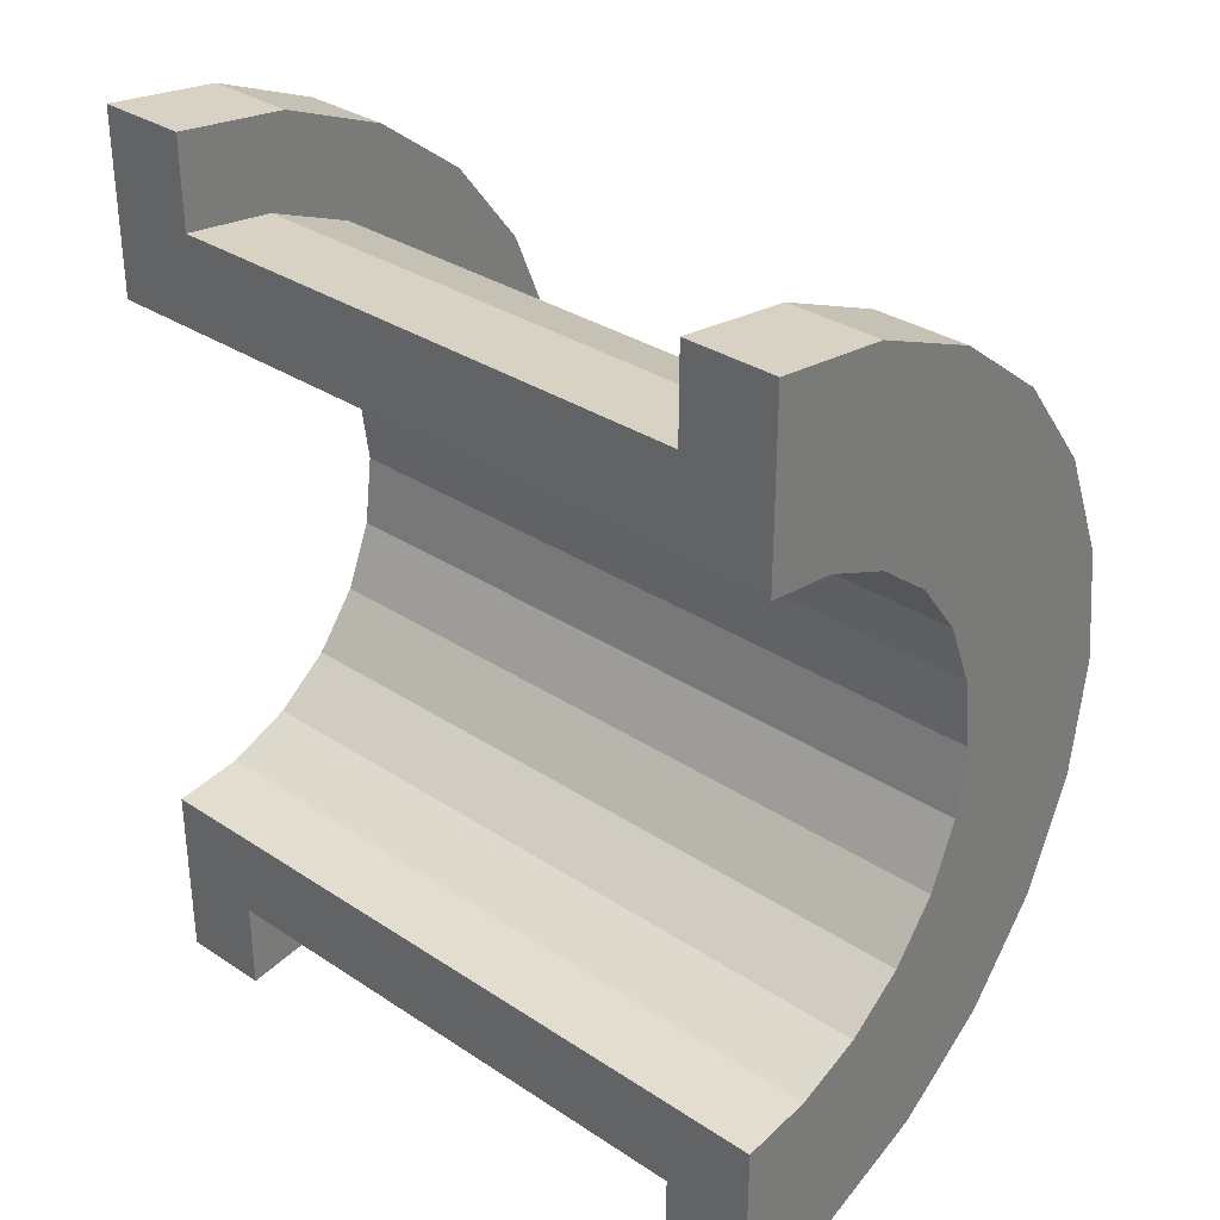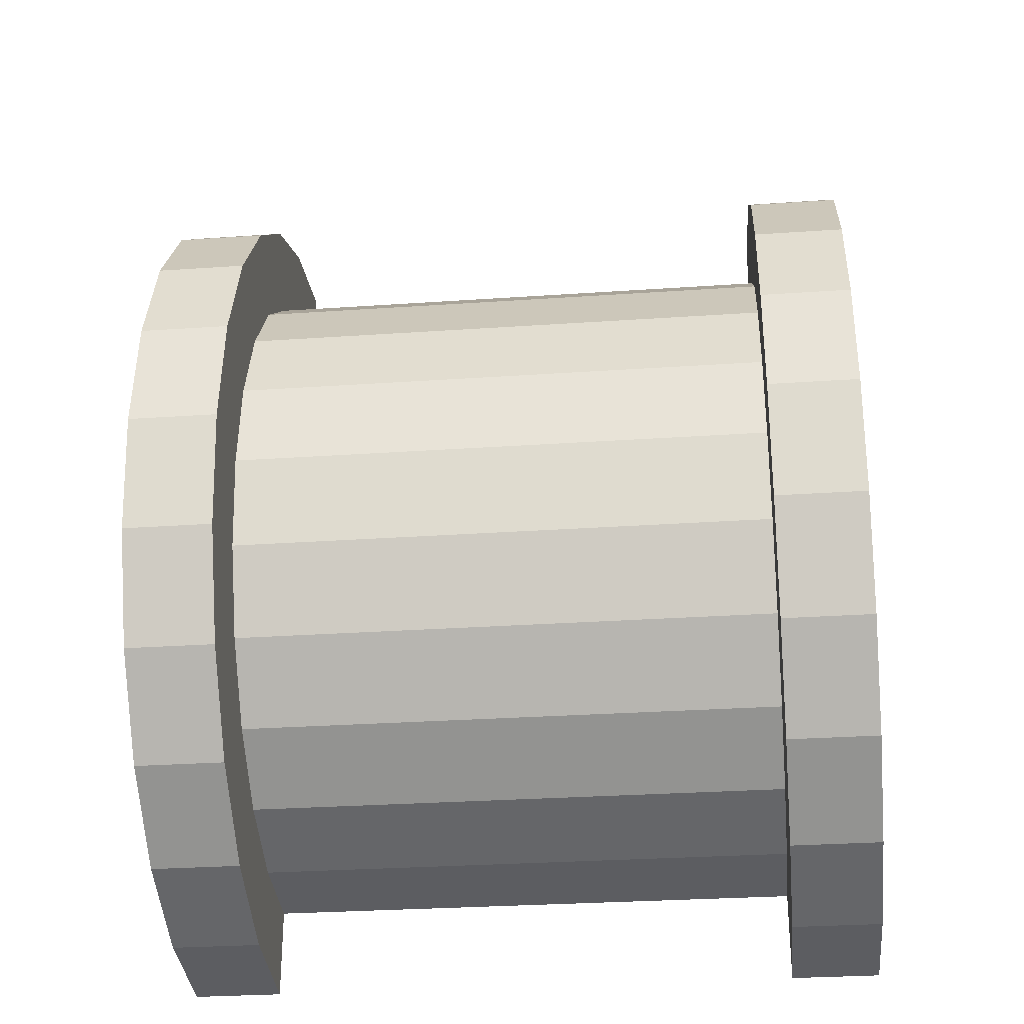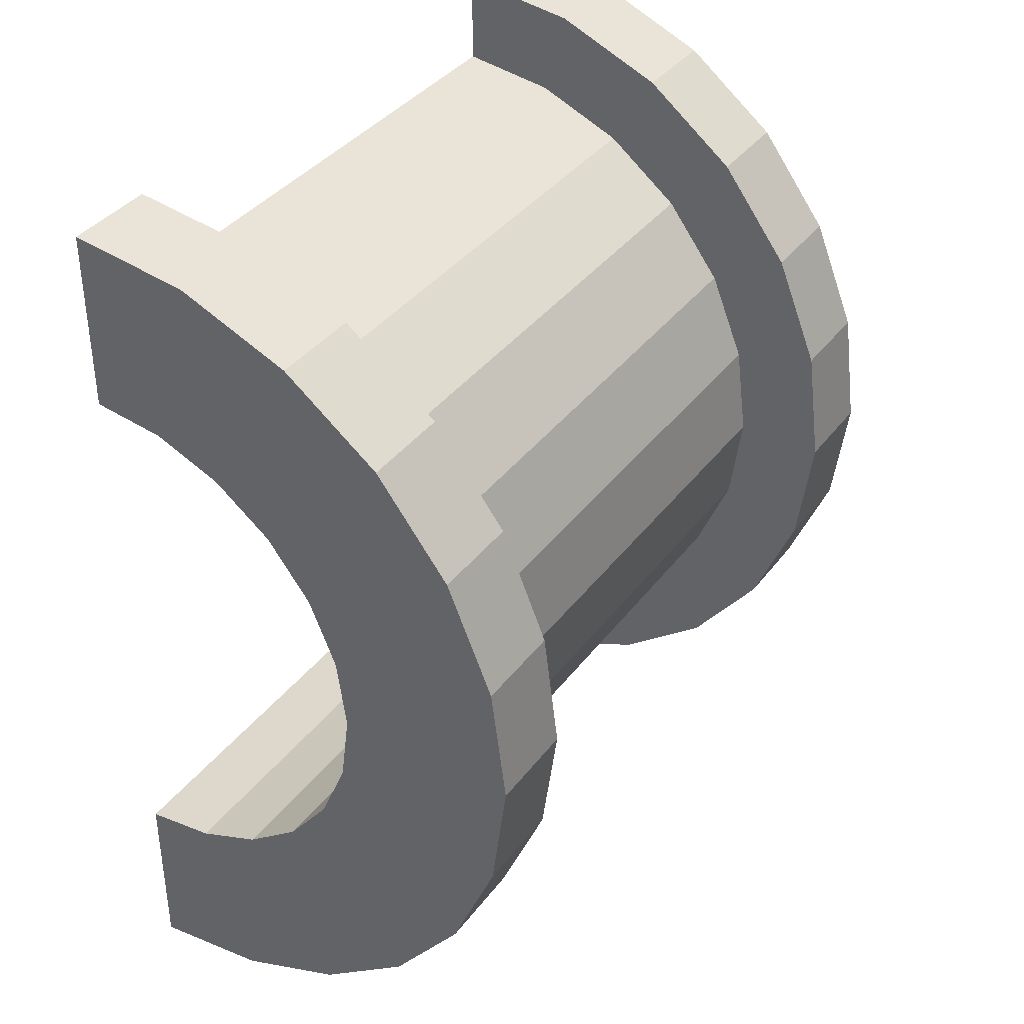
<metadata>
{"format":"obj","ext":"obj","renderer":"f3d","projection":"perspective","resolution":1024,"background":"white","views":[{"elev":32.6,"azim":-137.5,"up":"+Y"},{"elev":-29.7,"azim":5.8,"up":"+Y"},{"elev":37.8,"azim":-57.4,"up":"+Y"}]}
</metadata>
<code>
v 1 1.035 3.864
v 7.052 0 4
v 7.052 1.035 3.864
v 7.052 0 4
v 1 1.035 3.864
v 1 0 4
v 7.052 4 0
v 1 4 0
v 7.052 4 0
v 1 4 0
v 7.052 4 0
v 1 4 0
v 1 -3.864 1.035
v 7.052 -4 0
v 7.052 -3.864 1.035
v 7.052 -4 0
v 1 -3.864 1.035
v 1 -4 0
v 7.052 3.464 2
v 1 2.828 2.828
v 7.052 2.828 2.828
v 1 2.828 2.828
v 7.052 3.464 2
v 1 3.464 2
v 1 2.828 2.828
v 7.052 2 3.464
v 7.052 2.828 2.828
v 7.052 2 3.464
v 1 2.828 2.828
v 1 2 3.464
v 7.052 3.864 1.035
v 1 3.464 2
v 7.052 3.464 2
v 1 3.464 2
v 7.052 3.864 1.035
v 1 3.864 1.035
v 1 -3.464 2
v 7.052 -2.828 2.828
v 1 -2.828 2.828
v 7.052 -2.828 2.828
v 1 -3.464 2
v 7.052 -3.464 2
v -0 2.898 0.7765
v -0 4.83 1.294
v 0 5 0
v -0 4.83 1.294
v -0 2.898 0.7765
v -0 4.33 2.5
v -0 2.898 0.7765
v 0 5 0
v 0 3 0
v -0 2.598 1.5
v -0 4.33 2.5
v -0 2.898 0.7765
v -0 4.33 2.5
v -0 2.598 1.5
v -0 3.535 3.535
v -0 2.121 2.121
v -0 3.535 3.535
v -0 2.598 1.5
v -0 3.535 3.535
v -0 2.121 2.121
v -0 2.5 4.33
v -0 1.5 2.598
v -0 2.5 4.33
v -0 2.121 2.121
v -0 1.5 2.598
v -0 1.294 4.83
v -0 2.5 4.33
v -0 0.7765 2.898
v -0 1.294 4.83
v -0 1.5 2.598
v -0 0 3
v -0 1.294 4.83
v -0 0.7765 2.898
v -0 0 3
v -0 0 5
v -0 1.294 4.83
v -0 -0.7765 2.898
v -0 0 5
v -0 0 3
v -0 -0.7765 2.898
v -0 -1.294 4.83
v -0 0 5
v -0 -1.5 2.598
v -0 -1.294 4.83
v -0 -0.7765 2.898
v -0 -2.5 4.33
v -0 -1.5 2.598
v -0 -2.121 2.121
v -0 -1.5 2.598
v -0 -2.5 4.33
v -0 -1.294 4.83
v -0 -3.535 3.535
v -0 -2.121 2.121
v -0 -2.598 1.5
v -0 -4.33 2.5
v -0 -2.598 1.5
v -0 -2.898 0.7765
v -0 -4.83 1.294
v -0 -2.898 0.7765
v 0 -3 0
v -0 -2.121 2.121
v -0 -3.535 3.535
v -0 -2.5 4.33
v -0 -2.598 1.5
v -0 -4.33 2.5
v -0 -3.535 3.535
v -0 -2.898 0.7765
v -0 -4.83 1.294
v -0 -4.33 2.5
v -0 -4.83 1.294
v 0 -3 0
v 0 -5 0
v 1 2 3.464
v 7.052 1.035 3.864
v 7.052 2 3.464
v 7.052 1.035 3.864
v 1 2 3.464
v 1 1.035 3.864
v 7.052 4 0
v 1 3.864 1.035
v 7.052 3.864 1.035
v 1 3.864 1.035
v 7.052 4 0
v 1 4 0
v 1 -4 0
v 7.052 -4 0
v 1 -4 0
v 7.052 -4 0
v 1 -4 0
v 7.052 -4 0
v 1 -3.864 1.035
v 7.052 -3.464 2
v 1 -3.464 2
v 7.052 -3.464 2
v 1 -3.864 1.035
v 7.052 -3.864 1.035
v 1 -2 3.464
v 7.052 -2.828 2.828
v 7.052 -2 3.464
v 7.052 -2.828 2.828
v 1 -2 3.464
v 1 -2.828 2.828
v 1 0 4
v 7.052 -1.035 3.864
v 7.052 0 4
v 7.052 -1.035 3.864
v 1 0 4
v 1 -1.035 3.864
v 1 -1.035 3.864
v 7.052 -2 3.464
v 7.052 -1.035 3.864
v 7.052 -2 3.464
v 1 -1.035 3.864
v 1 -2 3.464
v 8.052 0 3
v -0 0.7765 2.898
v 8.052 0.7765 2.898
v -0 0.7765 2.898
v 8.052 0 3
v -0 0 3
v 8.052 3 0
v 8.052 3 0
v 0 3 0
v -0 2.598 1.5
v 8.052 2.121 2.121
v -0 2.121 2.121
v 8.052 2.121 2.121
v -0 2.598 1.5
v 8.052 2.598 1.5
v 8.052 1.5 2.598
v -0 2.121 2.121
v 8.052 2.121 2.121
v -0 2.121 2.121
v 8.052 1.5 2.598
v -0 1.5 2.598
v -0 2.898 0.7765
v 8.052 2.598 1.5
v -0 2.598 1.5
v 8.052 2.598 1.5
v -0 2.898 0.7765
v 8.052 2.898 0.7765
v 8.052 -2.598 1.5
v -0 -2.121 2.121
v 8.052 -2.121 2.121
v -0 -2.121 2.121
v 8.052 -2.598 1.5
v -0 -2.598 1.5
v 8.052 0.7765 2.898
v -0 1.5 2.598
v 8.052 1.5 2.598
v -0 1.5 2.598
v 8.052 0.7765 2.898
v -0 0.7765 2.898
v -0 2.898 0.7765
v 8.052 3 0
v 8.052 2.898 0.7765
v 8.052 3 0
v -0 2.898 0.7765
v 0 3 0
v 8.052 -3 0
v 8.052 -3 0
v 0 -3 0
v 8.052 -2.898 0.7765
v -0 -2.598 1.5
v 8.052 -2.598 1.5
v -0 -2.598 1.5
v 8.052 -2.898 0.7765
v -0 -2.898 0.7765
v -0 -2.121 2.121
v 8.052 -1.5 2.598
v 8.052 -2.121 2.121
v 8.052 -1.5 2.598
v -0 -2.121 2.121
v -0 -1.5 2.598
v -0 -0.7765 2.898
v 8.052 0 3
v 8.052 -0.7765 2.898
v 8.052 0 3
v -0 -0.7765 2.898
v -0 0 3
v 8.052 -3 0
v -0 -2.898 0.7765
v 8.052 -2.898 0.7765
v -0 -2.898 0.7765
v 8.052 -3 0
v 0 -3 0
v -0 -1.5 2.598
v 8.052 -0.7765 2.898
v 8.052 -1.5 2.598
v 8.052 -0.7765 2.898
v -0 -1.5 2.598
v -0 -0.7765 2.898
v -0 1.294 4.83
v 1 0 5
v 1 1.294 4.83
v 1 0 5
v -0 1.294 4.83
v -0 0 5
v 1 5 0
v 0 5 0
v 1 5 0
v 1 4.33 2.5
v -0 3.535 3.535
v 1 3.535 3.535
v -0 3.535 3.535
v 1 4.33 2.5
v -0 4.33 2.5
v 1 4.83 1.294
v 1 3.864 1.035
v 1 4 0
v 1 3.464 2
v 1 4.33 2.5
v 1 3.535 3.535
v 1 4.33 2.5
v 1 3.464 2
v 1 3.864 1.035
v 1 3.535 3.535
v 1 2.828 2.828
v 1 3.464 2
v 1 2.5 4.33
v 1 2.828 2.828
v 1 3.535 3.535
v 1 2.5 4.33
v 1 2 3.464
v 1 2.828 2.828
v 1 1.294 4.83
v 1 2 3.464
v 1 2.5 4.33
v 1 1.294 4.83
v 1 1.035 3.864
v 1 2 3.464
v 1 0 5
v 1 1.035 3.864
v 1 1.294 4.83
v 1 0 5
v 1 0 4
v 1 1.035 3.864
v 1 0 5
v 1 -1.035 3.864
v 1 0 4
v 1 -1.294 4.83
v 1 -1.035 3.864
v 1 0 5
v 1 -1.294 4.83
v 1 -2 3.464
v 1 -1.035 3.864
v 1 -2.5 4.33
v 1 -2 3.464
v 1 -1.294 4.83
v 1 -2.5 4.33
v 1 -2.828 2.828
v 1 -2 3.464
v 1 -3.535 3.535
v 1 -2.828 2.828
v 1 -2.5 4.33
v 1 -2.828 2.828
v 1 -3.535 3.535
v 1 -3.464 2
v 1 -4.33 2.5
v 1 -3.464 2
v 1 -3.535 3.535
v 1 -3.464 2
v 1 -4.33 2.5
v 1 -3.864 1.035
v 1 -4.83 1.294
v 1 -3.864 1.035
v 1 -4.33 2.5
v 1 -3.864 1.035
v 1 -4.83 1.294
v 1 -4 0
v 1 -5 0
v 1 -4 0
v 1 -4.83 1.294
v 1 -4 0
v 1 -5 0
v 1 -4 0
v 1 -4 0
v 1 -5 0
v 1 -5 0
v 1 4 0
v 1 5 0
v 1 4.83 1.294
v 1 3.864 1.035
v 1 4.83 1.294
v 1 4.33 2.5
v 1 5 0
v 1 4 0
v 1 5 0
v 1 5 0
v 1 4 0
v 1 4 0
v 1 5 0
v -0 4.83 1.294
v 1 4.83 1.294
v -0 4.83 1.294
v 1 5 0
v 0 5 0
v -0 -4.33 2.5
v 1 -3.535 3.535
v -0 -3.535 3.535
v 1 -3.535 3.535
v -0 -4.33 2.5
v 1 -4.33 2.5
v 1 0 5
v -0 -1.294 4.83
v 1 -1.294 4.83
v -0 -1.294 4.83
v 1 0 5
v -0 0 5
v -0 3.535 3.535
v 1 2.5 4.33
v 1 3.535 3.535
v 1 2.5 4.33
v -0 3.535 3.535
v -0 2.5 4.33
v -0 2.5 4.33
v 1 1.294 4.83
v 1 2.5 4.33
v 1 1.294 4.83
v -0 2.5 4.33
v -0 1.294 4.83
v 1 4.83 1.294
v -0 4.33 2.5
v 1 4.33 2.5
v -0 4.33 2.5
v 1 4.83 1.294
v -0 4.83 1.294
v 1 -5 0
v 0 -5 0
v 1 -5 0
v -0 -4.83 1.294
v 1 -4.33 2.5
v -0 -4.33 2.5
v 1 -4.33 2.5
v -0 -4.83 1.294
v 1 -4.83 1.294
v 1 -1.294 4.83
v -0 -2.5 4.33
v 1 -2.5 4.33
v -0 -2.5 4.33
v 1 -1.294 4.83
v -0 -1.294 4.83
v -0 -4.83 1.294
v 1 -5 0
v 1 -4.83 1.294
v 1 -5 0
v -0 -4.83 1.294
v 0 -5 0
v 1 -2.5 4.33
v -0 -3.535 3.535
v 1 -3.535 3.535
v -0 -3.535 3.535
v 1 -2.5 4.33
v -0 -2.5 4.33
v 7.052 1.294 4.83
v 8.052 0 5
v 8.052 1.294 4.83
v 8.052 0 5
v 7.052 1.294 4.83
v 7.052 0 5
v 8.052 5 0
v 7.052 5 0
v 8.052 5 0
v 7.052 5 0
v 8.052 5 0
v 7.052 5 0
v 7.052 -4.83 1.294
v 8.052 -5 0
v 8.052 -4.83 1.294
v 8.052 -5 0
v 7.052 -4.83 1.294
v 7.052 -5 0
v 7.052 -2.5 4.33
v 8.052 -3.535 3.535
v 8.052 -2.5 4.33
v 8.052 -3.535 3.535
v 7.052 -2.5 4.33
v 7.052 -3.535 3.535
v 7.052 -5 0
v 7.052 -4 0
v 7.052 -4 0
v 7.052 -4 0
v 7.052 -4.83 1.294
v 7.052 -4.33 2.5
v 7.052 -5 0
v 7.052 -4 0
v 7.052 -5 0
v 7.052 -4 0
v 7.052 -5 0
v 7.052 -4.83 1.294
v 7.052 4 0
v 7.052 5 0
v 7.052 5 0
v 7.052 5 0
v 7.052 3.864 1.035
v 7.052 4.83 1.294
v 7.052 4 0
v 7.052 5 0
v 7.052 4 0
v 7.052 5 0
v 7.052 4 0
v 7.052 3.864 1.035
v 7.052 4.83 1.294
v 7.052 3.864 1.035
v 7.052 4.33 2.5
v 7.052 3.464 2
v 7.052 4.33 2.5
v 7.052 3.864 1.035
v 7.052 4.33 2.5
v 7.052 3.464 2
v 7.052 3.535 3.535
v 7.052 2.828 2.828
v 7.052 3.535 3.535
v 7.052 3.464 2
v 7.052 2.828 2.828
v 7.052 2.5 4.33
v 7.052 3.535 3.535
v 7.052 2 3.464
v 7.052 2.5 4.33
v 7.052 2.828 2.828
v 7.052 2 3.464
v 7.052 1.294 4.83
v 7.052 2.5 4.33
v 7.052 1.035 3.864
v 7.052 1.294 4.83
v 7.052 2 3.464
v 7.052 0 4
v 7.052 1.294 4.83
v 7.052 1.035 3.864
v 7.052 0 4
v 7.052 0 5
v 7.052 1.294 4.83
v 7.052 -1.035 3.864
v 7.052 0 5
v 7.052 0 4
v 7.052 -1.035 3.864
v 7.052 -1.294 4.83
v 7.052 0 5
v 7.052 -2 3.464
v 7.052 -1.294 4.83
v 7.052 -1.035 3.864
v 7.052 -2 3.464
v 7.052 -2.5 4.33
v 7.052 -1.294 4.83
v 7.052 -2.828 2.828
v 7.052 -2.5 4.33
v 7.052 -2 3.464
v 7.052 -3.535 3.535
v 7.052 -2.828 2.828
v 7.052 -3.464 2
v 7.052 -2.828 2.828
v 7.052 -3.535 3.535
v 7.052 -2.5 4.33
v 7.052 -4.33 2.5
v 7.052 -3.464 2
v 7.052 -3.864 1.035
v 7.052 -4.33 2.5
v 7.052 -3.864 1.035
v 7.052 -4 0
v 7.052 -3.464 2
v 7.052 -4.33 2.5
v 7.052 -3.535 3.535
v 8.052 4.33 2.5
v 7.052 3.535 3.535
v 8.052 3.535 3.535
v 7.052 3.535 3.535
v 8.052 4.33 2.5
v 7.052 4.33 2.5
v 8.052 4.83 1.294
v 8.052 2.898 0.7765
v 8.052 3 0
v 8.052 4.33 2.5
v 8.052 2.598 1.5
v 8.052 2.898 0.7765
v 8.052 2.121 2.121
v 8.052 3.535 3.535
v 8.052 2.5 4.33
v 8.052 3.535 3.535
v 8.052 2.121 2.121
v 8.052 2.598 1.5
v 8.052 2.5 4.33
v 8.052 1.5 2.598
v 8.052 2.121 2.121
v 8.052 1.294 4.83
v 8.052 1.5 2.598
v 8.052 2.5 4.33
v 8.052 1.294 4.83
v 8.052 0.7765 2.898
v 8.052 1.5 2.598
v 8.052 0 5
v 8.052 0.7765 2.898
v 8.052 1.294 4.83
v 8.052 0 5
v 8.052 0 3
v 8.052 0.7765 2.898
v 8.052 0 5
v 8.052 -0.7765 2.898
v 8.052 0 3
v 8.052 -1.294 4.83
v 8.052 -0.7765 2.898
v 8.052 0 5
v 8.052 -1.294 4.83
v 8.052 -1.5 2.598
v 8.052 -0.7765 2.898
v 8.052 -2.5 4.33
v 8.052 -1.5 2.598
v 8.052 -1.294 4.83
v 8.052 -1.5 2.598
v 8.052 -2.5 4.33
v 8.052 -2.121 2.121
v 8.052 -3.535 3.535
v 8.052 -2.121 2.121
v 8.052 -2.5 4.33
v 8.052 -2.121 2.121
v 8.052 -3.535 3.535
v 8.052 -2.598 1.5
v 8.052 -4.33 2.5
v 8.052 -2.598 1.5
v 8.052 -3.535 3.535
v 8.052 -2.598 1.5
v 8.052 -4.33 2.5
v 8.052 -2.898 0.7765
v 8.052 -4.83 1.294
v 8.052 -2.898 0.7765
v 8.052 -4.33 2.5
v 8.052 -2.898 0.7765
v 8.052 -4.83 1.294
v 8.052 -3 0
v 8.052 -5 0
v 8.052 -3 0
v 8.052 -4.83 1.294
v 8.052 -3 0
v 8.052 -5 0
v 8.052 -3 0
v 8.052 -3 0
v 8.052 -5 0
v 8.052 -5 0
v 8.052 3 0
v 8.052 5 0
v 8.052 4.83 1.294
v 8.052 2.898 0.7765
v 8.052 4.83 1.294
v 8.052 4.33 2.5
v 8.052 2.598 1.5
v 8.052 4.33 2.5
v 8.052 3.535 3.535
v 8.052 5 0
v 8.052 3 0
v 8.052 5 0
v 8.052 5 0
v 8.052 3 0
v 8.052 3 0
v 8.052 5 0
v 7.052 4.83 1.294
v 8.052 4.83 1.294
v 7.052 4.83 1.294
v 8.052 5 0
v 7.052 5 0
v 7.052 -4.33 2.5
v 8.052 -3.535 3.535
v 7.052 -3.535 3.535
v 8.052 -3.535 3.535
v 7.052 -4.33 2.5
v 8.052 -4.33 2.5
v 7.052 0 5
v 8.052 -1.294 4.83
v 8.052 0 5
v 8.052 -1.294 4.83
v 7.052 0 5
v 7.052 -1.294 4.83
v 7.052 3.535 3.535
v 8.052 2.5 4.33
v 8.052 3.535 3.535
v 8.052 2.5 4.33
v 7.052 3.535 3.535
v 7.052 2.5 4.33
v 7.052 2.5 4.33
v 8.052 1.294 4.83
v 8.052 2.5 4.33
v 8.052 1.294 4.83
v 7.052 2.5 4.33
v 7.052 1.294 4.83
v 8.052 4.83 1.294
v 7.052 4.33 2.5
v 8.052 4.33 2.5
v 7.052 4.33 2.5
v 8.052 4.83 1.294
v 7.052 4.83 1.294
v 7.052 -5 0
v 8.052 -5 0
v 7.052 -5 0
v 8.052 -5 0
v 7.052 -5 0
v 8.052 -5 0
v 7.052 -4.83 1.294
v 8.052 -4.33 2.5
v 7.052 -4.33 2.5
v 8.052 -4.33 2.5
v 7.052 -4.83 1.294
v 8.052 -4.83 1.294
v 7.052 -1.294 4.83
v 8.052 -2.5 4.33
v 8.052 -1.294 4.83
v 8.052 -2.5 4.33
v 7.052 -1.294 4.83
v 7.052 -2.5 4.33
v 8.052 3 0
v 7.052 4 0
v 8.052 5 0
v 8.052 3 0
v 1 4 0
v 7.052 4 0
v 0 3 0
v 1 4 0
v 8.052 3 0
v 0 5 0
v 1 4 0
v 0 3 0
v 1 4 0
v 0 5 0
v 1 5 0
v 8.052 5 0
v 7.052 4 0
v 7.052 5 0
v 1 -5 0
v 0 -5 0
v 1 -4 0
v 7.052 -4 0
v 8.052 -5 0
v 7.052 -5 0
v 8.052 -5 0
v 7.052 -4 0
v 8.052 -3 0
v 1 -4 0
v 8.052 -3 0
v 7.052 -4 0
v 1 -4 0
v 0 -3 0
v 8.052 -3 0
v 0 -3 0
v 1 -4 0
v 0 -5 0
f 1 2 3
f 4 5 6
f 7 8 9
f 10 11 12
f 13 14 15
f 16 17 18
f 19 20 21
f 22 23 24
f 25 26 27
f 28 29 30
f 31 32 33
f 34 35 36
f 37 38 39
f 40 41 42
f 43 44 45
f 46 47 48
f 49 50 51
f 52 53 54
f 55 56 57
f 58 59 60
f 61 62 63
f 64 65 66
f 67 68 69
f 70 71 72
f 73 74 75
f 76 77 78
f 79 80 81
f 82 83 84
f 85 86 87
f 88 89 90
f 91 92 93
f 94 95 96
f 97 98 99
f 100 101 102
f 103 104 105
f 106 107 108
f 109 110 111
f 112 113 114
f 115 116 117
f 118 119 120
f 121 122 123
f 124 125 126
f 127 128 129
f 130 131 132
f 133 134 135
f 136 137 138
f 139 140 141
f 142 143 144
f 145 146 147
f 148 149 150
f 151 152 153
f 154 155 156
f 157 158 159
f 160 161 162
f 163 164 165
f 166 167 168
f 169 170 171
f 172 173 174
f 175 176 177
f 178 179 180
f 181 182 183
f 184 185 186
f 187 188 189
f 190 191 192
f 193 194 195
f 196 197 198
f 199 200 201
f 202 203 204
f 205 206 207
f 208 209 210
f 211 212 213
f 214 215 216
f 217 218 219
f 220 221 222
f 223 224 225
f 226 227 228
f 229 230 231
f 232 233 234
f 235 236 237
f 238 239 240
f 241 242 243
f 244 245 246
f 247 248 249
f 250 251 252
f 253 254 255
f 256 257 258
f 259 260 261
f 262 263 264
f 265 266 267
f 268 269 270
f 271 272 273
f 274 275 276
f 277 278 279
f 280 281 282
f 283 284 285
f 286 287 288
f 289 290 291
f 292 293 294
f 295 296 297
f 298 299 300
f 301 302 303
f 304 305 306
f 307 308 309
f 310 311 312
f 313 314 315
f 316 317 318
f 319 320 321
f 322 323 324
f 325 326 327
f 328 329 330
f 331 332 333
f 334 335 336
f 337 338 339
f 340 341 342
f 343 344 345
f 346 347 348
f 349 350 351
f 352 353 354
f 355 356 357
f 358 359 360
f 361 362 363
f 364 365 366
f 367 368 369
f 370 371 372
f 373 374 375
f 376 377 378
f 379 380 381
f 382 383 384
f 385 386 387
f 388 389 390
f 391 392 393
f 394 395 396
f 397 398 399
f 400 401 402
f 403 404 405
f 406 407 408
f 409 410 411
f 412 413 414
f 415 416 417
f 418 419 420
f 421 422 423
f 424 425 426
f 427 428 429
f 430 431 432
f 433 434 435
f 436 437 438
f 439 440 441
f 442 443 444
f 445 446 447
f 448 449 450
f 451 452 453
f 454 455 456
f 457 458 459
f 460 461 462
f 463 464 465
f 466 467 468
f 469 470 471
f 472 473 474
f 475 476 477
f 478 479 480
f 481 482 483
f 484 485 486
f 487 488 489
f 490 491 492
f 493 494 495
f 496 497 498
f 499 500 501
f 502 503 504
f 505 506 507
f 508 509 510
f 511 512 513
f 514 515 516
f 517 518 519
f 520 521 522
f 523 524 525
f 526 527 528
f 529 530 531
f 532 533 534
f 535 536 537
f 538 539 540
f 541 542 543
f 544 545 546
f 547 548 549
f 550 551 552
f 553 554 555
f 556 557 558
f 559 560 561
f 562 563 564
f 565 566 567
f 568 569 570
f 571 572 573
f 574 575 576
f 577 578 579
f 580 581 582
f 583 584 585
f 586 587 588
f 589 590 591
f 592 593 594
f 595 596 597
f 598 599 600
f 601 602 603
f 604 605 606
f 607 608 609
f 610 611 612
f 613 614 615
f 616 617 618
f 619 620 621
f 622 623 624
f 625 626 627
f 628 629 630
f 631 632 633
f 634 635 636
f 637 638 639
f 640 641 642
f 643 644 645
f 646 647 648
f 649 650 651
f 652 653 654
f 655 656 657
f 658 659 660
f 661 662 663
f 664 665 666
f 667 668 669
f 670 671 672
f 673 674 675
f 676 677 678
f 679 680 681
f 682 683 684

</code>
